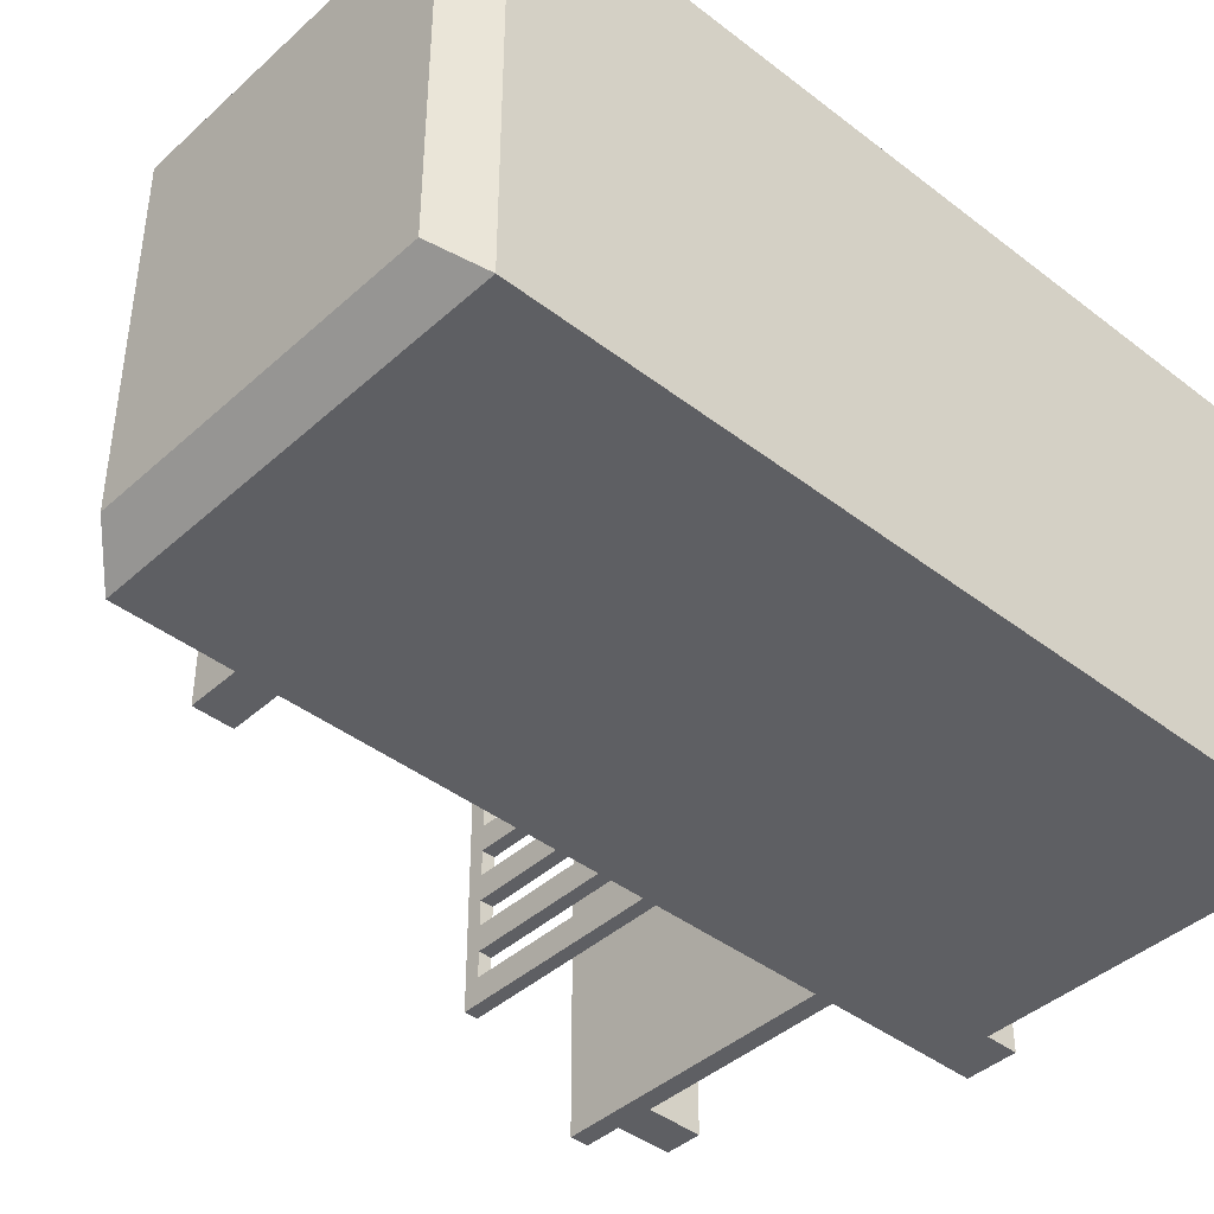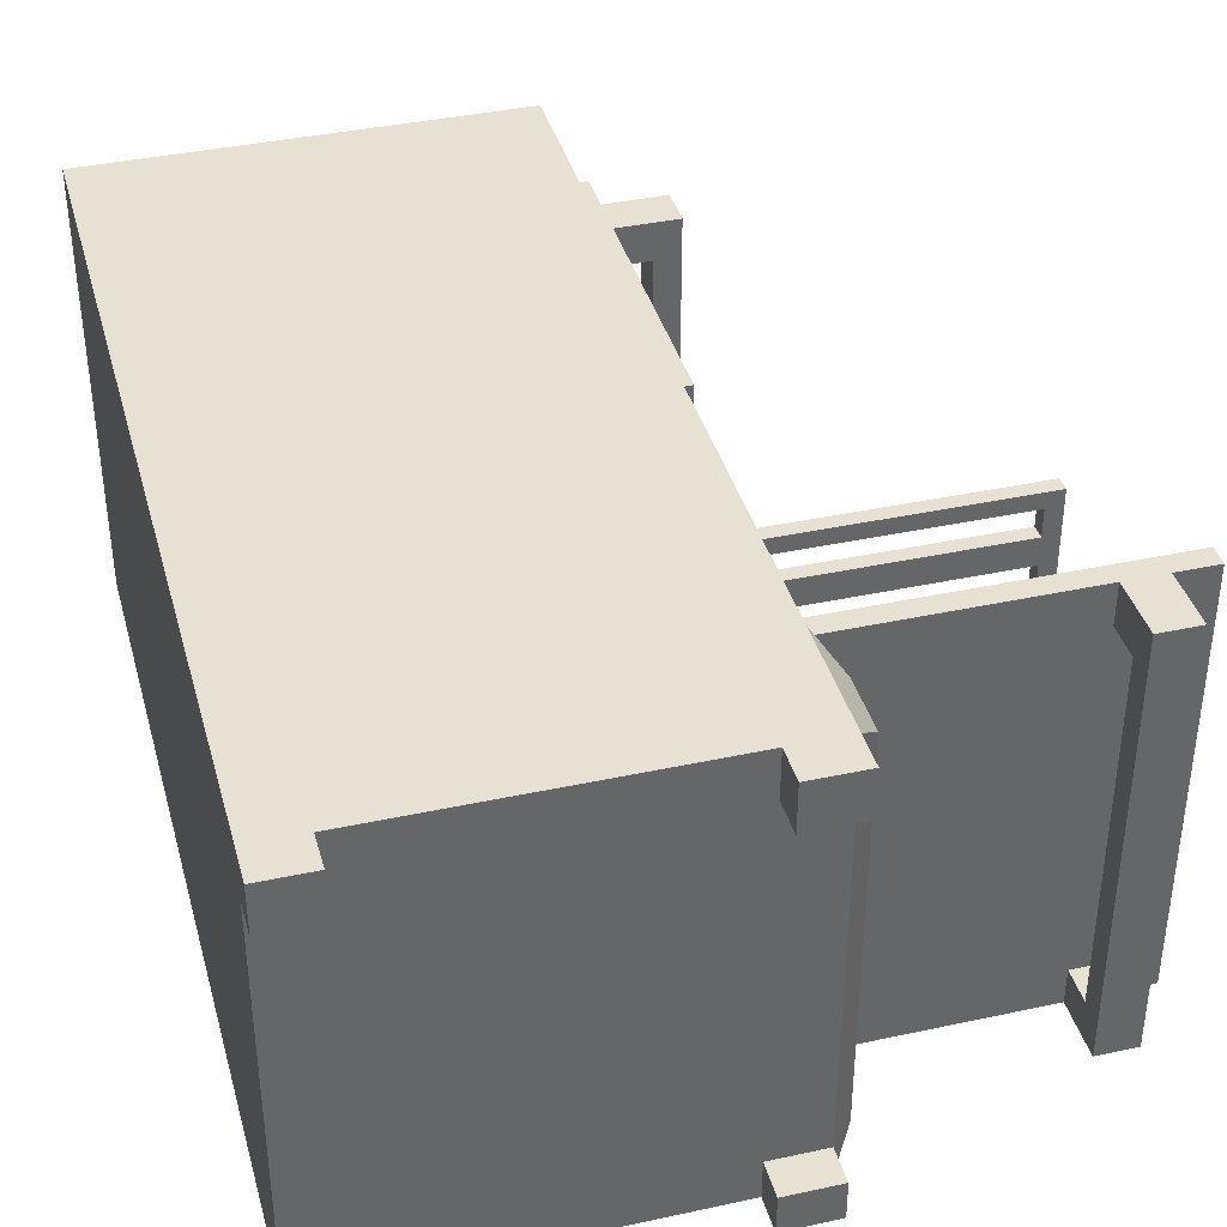
<metadata>
{"format":"obj","ext":"obj","renderer":"f3d","projection":"perspective","resolution":1024,"background":"white","views":[{"elev":-41.9,"azim":-132.8,"up":"+Z"},{"elev":38.7,"azim":-15.2,"up":"+Z"}]}
</metadata>
<code>
v 4.12 3.837 4.268
v 4.12 3.43 4.268
v 10.57 3.837 4.268
v 10.57 3.43 4.268
v 10.57 3.837 -4.268
v 10.57 3.43 -4.268
v 4.12 3.837 -4.268
v 4.12 3.43 -4.268
v 10.57 3.43 3.451
v 10.57 3.837 3.451
v 4.12 3.837 3.451
v 4.12 3.43 3.451
v 10.57 3.43 -3.543
v 10.57 3.837 -3.543
v 4.12 3.837 -3.543
v 4.12 3.43 -3.543
v 9.762 3.43 4.268
v 9.762 3.837 4.268
v 9.762 3.837 3.451
v 9.762 3.837 -3.543
v 9.762 3.837 -4.268
v 9.762 3.43 -4.268
v 9.762 3.43 -3.543
v 9.762 3.43 3.451
v 8.956 3.43 4.268
v 8.956 3.837 4.268
v 8.956 3.837 3.451
v 8.956 3.837 -3.543
v 8.956 3.837 -4.268
v 8.956 3.43 -4.268
v 8.956 3.43 -3.543
v 8.956 3.43 3.451
v 8.956 2.715 -3.543
v 9.762 2.715 -3.543
v 8.956 2.715 -4.268
v 9.762 2.715 -4.268
v 8.956 2.715 3.451
v 8.956 2.715 4.268
v 9.762 2.715 3.451
v 9.762 2.715 4.268
v 8.956 2.21 -3.543
v 9.762 2.21 -3.543
v 8.956 2.21 -4.268
v 9.762 2.21 -4.268
v 8.956 2.21 3.451
v 8.956 2.21 4.268
v 9.762 2.21 3.451
v 9.762 2.21 4.268
v -2.66 4.515 3.326
v 4 4.515 3.32
v -2.66 4.803 3.326
v 4 4.803 3.32
v -2.66 4.803 3.011
v 4 4.803 3.005
v -2.66 4.515 3.011
v 4 4.515 3.005
v 4.329 4.515 3.005
v 4.329 4.515 3.32
v 4.329 4.803 3.005
v 4.329 4.803 3.32
v -2.989 4.515 3.011
v -2.989 4.515 3.326
v -2.989 4.803 3.326
v -2.989 4.803 3.011
v 4 4.803 -3.046
v 4 4.515 -3.046
v 4.329 4.803 -3.046
v 4.329 4.515 -3.046
v -2.66 4.803 -3.04
v -2.66 4.515 -3.04
v -2.989 4.515 -3.04
v -2.989 4.803 -3.04
v -2.66 4.803 -2.49
v -2.989 4.803 -2.49
v -2.989 4.515 -2.49
v -2.66 4.515 -2.49
v -2.66 4.803 -1.94
v -2.989 4.803 -1.94
v -2.989 4.515 -1.94
v -2.66 4.515 -1.94
v -2.66 4.803 -1.39
v -2.989 4.803 -1.39
v -2.989 4.515 -1.39
v -2.66 4.515 -1.39
v -2.66 4.803 -0.8395
v -2.989 4.803 -0.8395
v -2.989 4.515 -0.8395
v -2.66 4.515 -0.8395
v -2.66 4.803 -0.2895
v -2.989 4.803 -0.2895
v -2.989 4.515 -0.2895
v -2.66 4.515 -0.2895
v -2.66 4.803 0.2606
v -2.989 4.803 0.2606
v -2.989 4.515 0.2606
v -2.66 4.515 0.2606
v -2.66 4.803 0.8106
v -2.989 4.803 0.8106
v -2.989 4.515 0.8106
v -2.66 4.515 0.8106
v -2.66 4.803 1.361
v -2.989 4.803 1.361
v -2.989 4.515 1.361
v -2.66 4.515 1.361
v -2.66 4.803 1.911
v -2.989 4.803 1.911
v -2.989 4.515 1.911
v -2.66 4.515 1.911
v -2.66 4.803 2.461
v -2.989 4.803 2.461
v -2.989 4.515 2.461
v -2.66 4.515 2.461
v 4 4.803 -2.496
v 4 4.515 -2.496
v 4.329 4.515 -2.496
v 4.329 4.803 -2.496
v 4 4.803 -1.946
v 4 4.515 -1.946
v 4.329 4.515 -1.946
v 4.329 4.803 -1.946
v 4 4.803 -1.396
v 4 4.515 -1.396
v 4.329 4.515 -1.396
v 4.329 4.803 -1.396
v 4 4.803 -0.8457
v 4 4.515 -0.8457
v 4.329 4.515 -0.8457
v 4.329 4.803 -0.8457
v 4 4.803 -0.2956
v 4 4.515 -0.2956
v 4.329 4.515 -0.2956
v 4.329 4.803 -0.2956
v 4 4.803 0.2544
v 4 4.515 0.2544
v 4.329 4.515 0.2544
v 4.329 4.803 0.2544
v 4 4.803 0.8044
v 4 4.515 0.8044
v 4.329 4.515 0.8044
v 4.329 4.803 0.8044
v 4 4.803 1.354
v 4 4.515 1.354
v 4.329 4.515 1.354
v 4.329 4.803 1.354
v 4 4.803 1.904
v 4 4.515 1.904
v 4.329 4.515 1.904
v 4.329 4.803 1.904
v 4 4.803 2.455
v 4 4.515 2.455
v 4.329 4.515 2.455
v 4.329 4.803 2.455
v 4 4.803 -3.607
v 4 4.515 -3.607
v 4.329 4.803 -3.607
v 4.329 4.515 -3.607
v -2.66 4.803 -3.601
v -2.66 4.515 -3.601
v -2.989 4.515 -3.601
v -2.989 4.803 -3.601
v 2.643 6.892 3.326
v 9.303 6.892 3.32
v 2.643 7.18 3.326
v 9.303 7.18 3.32
v 2.643 7.18 3.011
v 9.303 7.18 3.005
v 2.643 6.892 3.011
v 9.303 6.892 3.005
v 9.632 6.892 3.005
v 9.632 6.892 3.32
v 9.632 7.18 3.005
v 9.632 7.18 3.32
v 2.314 6.892 3.011
v 2.314 6.892 3.326
v 2.314 7.18 3.326
v 2.314 7.18 3.011
v 9.303 7.18 -3.046
v 9.303 6.892 -3.046
v 9.632 7.18 -3.046
v 9.632 6.892 -3.046
v 2.643 7.18 -3.04
v 2.643 6.892 -3.04
v 2.314 6.892 -3.04
v 2.314 7.18 -3.04
v 2.643 7.18 -2.49
v 2.314 7.18 -2.49
v 2.314 6.892 -2.49
v 2.643 6.892 -2.49
v 2.643 7.18 -1.94
v 2.314 7.18 -1.94
v 2.314 6.892 -1.94
v 2.643 6.892 -1.94
v 2.643 7.18 -1.39
v 2.314 7.18 -1.39
v 2.314 6.892 -1.39
v 2.643 6.892 -1.39
v 2.643 7.18 -0.8395
v 2.314 7.18 -0.8395
v 2.314 6.892 -0.8395
v 2.643 6.892 -0.8395
v 2.643 7.18 -0.2895
v 2.314 7.18 -0.2895
v 2.314 6.892 -0.2895
v 2.643 6.892 -0.2895
v 2.643 7.18 0.2606
v 2.314 7.18 0.2606
v 2.314 6.892 0.2606
v 2.643 6.892 0.2606
v 2.643 7.18 0.8106
v 2.314 7.18 0.8106
v 2.314 6.892 0.8106
v 2.643 6.892 0.8106
v 2.643 7.18 1.361
v 2.314 7.18 1.361
v 2.314 6.892 1.361
v 2.643 6.892 1.361
v 2.643 7.18 1.911
v 2.314 7.18 1.911
v 2.314 6.892 1.911
v 2.643 6.892 1.911
v 2.643 7.18 2.461
v 2.314 7.18 2.461
v 2.314 6.892 2.461
v 2.643 6.892 2.461
v 9.303 7.18 -2.496
v 9.303 6.892 -2.496
v 9.632 6.892 -2.496
v 9.632 7.18 -2.496
v 9.303 7.18 -1.946
v 9.303 6.892 -1.946
v 9.632 6.892 -1.946
v 9.632 7.18 -1.946
v 9.303 7.18 -1.396
v 9.303 6.892 -1.396
v 9.632 6.892 -1.396
v 9.632 7.18 -1.396
v 9.303 7.18 -0.8457
v 9.303 6.892 -0.8457
v 9.632 6.892 -0.8457
v 9.632 7.18 -0.8457
v 9.303 7.18 -0.2956
v 9.303 6.892 -0.2956
v 9.632 6.892 -0.2956
v 9.632 7.18 -0.2956
v 9.303 7.18 0.2544
v 9.303 6.892 0.2544
v 9.632 6.892 0.2544
v 9.632 7.18 0.2544
v 9.303 7.18 0.8044
v 9.303 6.892 0.8044
v 9.632 6.892 0.8044
v 9.632 7.18 0.8044
v 9.303 7.18 1.354
v 9.303 6.892 1.354
v 9.632 6.892 1.354
v 9.632 7.18 1.354
v 9.303 7.18 1.904
v 9.303 6.892 1.904
v 9.632 6.892 1.904
v 9.632 7.18 1.904
v 9.303 7.18 2.455
v 9.303 6.892 2.455
v 9.632 6.892 2.455
v 9.632 7.18 2.455
v 9.303 7.18 -3.607
v 9.303 6.892 -3.607
v 9.632 7.18 -3.607
v 9.632 6.892 -3.607
v 2.643 7.18 -3.601
v 2.643 6.892 -3.601
v 2.314 6.892 -3.601
v 2.314 7.18 -3.601
v 4.235 10.19 3.959
v 4.643 10.19 3.959
v 4.235 16.65 3.959
v 4.643 16.65 3.959
v 4.235 16.65 -3.959
v 4.643 16.65 -3.959
v 4.235 10.19 -3.959
v 4.643 10.19 -3.959
v 4.643 16.65 3.202
v 4.235 16.65 3.202
v 4.235 10.19 3.202
v 4.643 10.19 3.202
v 4.643 16.65 -3.286
v 4.235 16.65 -3.286
v 4.235 10.19 -3.286
v 4.643 10.19 -3.286
v 4.643 15.84 3.959
v 4.235 15.84 3.959
v 4.235 15.84 3.202
v 4.235 15.84 -3.286
v 4.235 15.84 -3.959
v 4.643 15.84 -3.959
v 4.643 15.84 -3.286
v 4.643 15.84 3.202
v 4.643 15.03 3.959
v 4.235 15.03 3.959
v 4.235 15.03 3.202
v 4.235 15.03 -3.286
v 4.235 15.03 -3.959
v 4.643 15.03 -3.959
v 4.643 15.03 -3.286
v 4.643 15.03 3.202
v 5.358 15.03 -3.286
v 5.358 15.84 -3.286
v 5.358 15.03 -3.959
v 5.358 15.84 -3.959
v 5.358 15.03 3.202
v 5.358 15.03 3.959
v 5.358 15.84 3.202
v 5.358 15.84 3.959
v 5.863 15.03 -3.286
v 5.863 15.84 -3.286
v 5.863 15.03 -3.959
v 5.863 15.84 -3.959
v 5.863 15.03 3.202
v 5.863 15.03 3.959
v 5.863 15.84 3.202
v 5.863 15.84 3.959
v -4.137 1.042 4.494
v -4.137 3.42 4.494
v -4.137 3.42 -4.494
v -4.137 1.042 -4.494
v 4.739 1.637 3.9
v 4.256 1.042 4.494
v 4.256 3.42 4.494
v 4.739 2.826 3.9
v 4.256 3.42 -4.494
v 4.739 2.826 -3.9
v 4.256 1.042 -4.494
v 4.739 1.637 -3.9
v 4.256 3.42 3.551
v 4.739 2.826 3.082
v 4.739 1.637 3.082
v 4.256 1.042 3.551
v -4.137 1.042 3.551
v -4.137 3.42 3.551
v 4.256 3.42 -3.704
v 4.739 2.826 -3.214
v 4.739 1.637 -3.214
v 4.256 1.042 -3.704
v -4.137 1.042 -3.704
v -4.137 3.42 -3.704
v 3.156 3.42 4.494
v 3.156 1.042 4.494
v 3.156 1.042 3.551
v 3.156 1.042 -3.704
v 3.156 1.042 -4.494
v 3.156 3.42 -4.494
v -3.115 1.042 4.494
v -3.115 3.42 4.494
v -3.115 3.42 -4.494
v -3.115 1.042 -4.494
v -3.115 1.042 -3.704
v -3.115 1.042 3.551
v 4.256 0.327 -4.494
v 3.156 0.327 -4.494
v 4.256 0.327 -3.704
v 3.156 0.327 -3.704
v 4.256 0.327 3.551
v 3.156 0.327 3.551
v 4.256 0.327 4.494
v 3.156 0.327 4.494
v -3.115 0.327 3.551
v -4.137 0.327 3.551
v -3.115 0.327 4.494
v -4.137 0.327 4.494
v -3.115 0.327 -4.494
v -4.137 0.327 -4.494
v -3.115 0.327 -3.704
v -4.137 0.327 -3.704
v 4.256 8.938 -3.704
v 4.256 8.938 -4.494
v 3.156 8.938 -4.494
v 3.156 8.938 4.494
v 4.256 8.938 4.494
v 4.256 8.938 3.551
v -4.137 8.938 -3.704
v -3.115 8.938 -4.494
v -4.137 8.938 -4.494
v -4.137 8.938 3.551
v -3.115 8.938 4.494
v -4.137 8.938 4.494
v 4.256 10.32 -3.704
v 4.256 10.32 -4.494
v 3.156 10.32 -4.494
v 3.156 10.32 4.494
v 4.256 10.32 4.494
v 4.256 10.32 3.551
v -4.137 10.32 -3.704
v -3.115 10.32 -4.494
v -4.137 10.32 -4.494
v -4.137 10.32 3.551
v -3.115 10.32 4.494
v -4.137 10.32 4.494
v 4.256 16.44 -3.704
v 4.256 16.44 -4.494
v 3.156 16.44 -4.494
v 3.156 16.44 4.494
v 4.256 16.44 4.494
v 4.256 16.44 3.551
v -4.137 16.44 -3.704
v -3.115 16.44 -4.494
v -4.137 16.44 -4.494
v -4.137 16.44 3.551
v -3.115 16.44 4.494
v -4.137 16.44 4.494
v 2.891 19.2 -3.386
v 2.891 19.2 3.247
v -2.843 19.2 -3.386
v -2.843 19.2 3.247
v -1.991 3.42 -3.704
v -1.991 3.42 3.551
v -1.991 8.938 -3.704
v -1.991 8.938 3.551
v -1.991 10.32 -3.704
v -1.991 10.32 3.551
v -1.991 16.44 -3.704
v -1.991 16.44 3.551
v 4.256 18.5 -3.704
v 3.536 19.2 -3.386
v 3.536 19.2 -3.748
v 4.256 18.5 -4.494
v 2.891 19.2 -3.748
v 3.156 18.5 -4.494
v 3.156 18.5 4.494
v 2.891 19.2 3.748
v 3.536 19.2 3.748
v 4.256 18.5 4.494
v 3.536 19.2 3.247
v 4.256 18.5 3.551
v -3.115 18.5 -4.494
v -2.843 19.2 -3.748
v -3.416 19.2 -3.748
v -4.137 18.5 -4.494
v -3.416 19.2 -3.386
v -4.137 18.5 -3.704
v -3.416 19.2 3.247
v -4.137 18.5 3.551
v -2.843 19.2 3.748
v -3.115 18.5 4.494
v -4.137 18.5 4.494
v -3.416 19.2 3.748
f 1 2 25 26
f 3 4 9 10
f 29 30 8 7
f 11 12 2 1
f 2 12 32 25
f 11 1 26 27
f 10 9 13 14
f 15 11 27 28
f 15 16 12 11
f 32 12 16 31
f 14 13 6 5
f 7 15 28 29
f 7 8 16 15
f 31 16 8 30
f 18 17 4 3
f 19 18 3 10
f 20 19 10 14
f 21 20 14 5
f 5 6 22 21
f 13 23 22 6
f 9 24 23 13
f 17 24 9 4
f 26 25 17 18
f 27 26 18 19
f 28 27 19 20
f 29 28 20 21
f 21 22 30 29
f 42 41 43 44
f 24 32 31 23
f 46 45 47 48
f 23 31 33 34
f 31 30 35 33
f 30 22 36 35
f 22 23 34 36
f 25 32 37 38
f 32 24 39 37
f 24 17 40 39
f 17 25 38 40
f 33 35 43 41
f 35 36 44 43
f 36 34 42 44
f 38 37 45 46
f 39 40 48 47
f 40 38 46 48
f 37 39 34 33
f 39 47 42 34
f 47 45 41 42
f 45 37 33 41
f 49 50 52 51
f 51 52 54 53
f 53 54 56 55
f 55 56 50 49
f 58 57 59 60
f 61 62 63 64
f 50 56 57 58
f 154 153 155 156
f 54 52 60 59
f 52 50 58 60
f 55 49 62 61
f 49 51 63 62
f 51 53 64 63
f 157 158 159 160
f 56 54 149 150
f 54 59 152 149
f 59 57 151 152
f 57 56 150 151
f 53 55 112 109
f 55 61 111 112
f 61 64 110 111
f 64 53 109 110
f 74 73 69 72
f 75 74 72 71
f 76 75 71 70
f 73 76 70 69
f 78 77 73 74
f 79 78 74 75
f 80 79 75 76
f 82 81 77 78
f 83 82 78 79
f 84 83 79 80
f 81 84 80 77
f 86 85 81 82
f 87 86 82 83
f 88 87 83 84
f 90 89 85 86
f 91 90 86 87
f 92 91 87 88
f 89 92 88 85
f 94 93 89 90
f 95 94 90 91
f 96 95 91 92
f 98 97 93 94
f 99 98 94 95
f 100 99 95 96
f 97 100 96 93
f 102 101 97 98
f 103 102 98 99
f 104 103 99 100
f 106 105 101 102
f 107 106 102 103
f 108 107 103 104
f 105 108 104 101
f 110 109 105 106
f 111 110 106 107
f 112 111 107 108
f 114 113 65 66
f 115 114 66 68
f 116 115 68 67
f 113 116 67 65
f 119 118 114 115
f 120 119 115 116
f 117 120 116 113
f 122 121 117 118
f 123 122 118 119
f 124 123 119 120
f 121 124 120 117
f 127 126 122 123
f 128 127 123 124
f 125 128 124 121
f 130 129 125 126
f 131 130 126 127
f 132 131 127 128
f 129 132 128 125
f 135 134 130 131
f 136 135 131 132
f 133 136 132 129
f 138 137 133 134
f 139 138 134 135
f 140 139 135 136
f 137 140 136 133
f 143 142 138 139
f 144 143 139 140
f 141 144 140 137
f 146 145 141 142
f 147 146 142 143
f 148 147 143 144
f 145 148 144 141
f 151 150 146 147
f 152 151 147 148
f 149 152 148 145
f 118 117 77 80
f 117 113 73 77
f 113 114 76 73
f 114 118 80 76
f 126 125 85 88
f 125 121 81 85
f 121 122 84 81
f 122 126 88 84
f 134 133 93 96
f 133 129 89 93
f 129 130 92 89
f 130 134 96 92
f 142 141 101 104
f 141 137 97 101
f 137 138 100 97
f 138 142 104 100
f 150 149 109 112
f 149 145 105 109
f 145 146 108 105
f 146 150 112 108
f 65 67 155 153
f 67 68 156 155
f 68 66 154 156
f 70 71 159 158
f 71 72 160 159
f 72 69 157 160
f 66 65 69 70
f 65 153 157 69
f 153 154 158 157
f 154 66 70 158
f 161 162 164 163
f 163 164 166 165
f 165 166 168 167
f 167 168 162 161
f 170 169 171 172
f 173 174 175 176
f 162 168 169 170
f 266 265 267 268
f 166 164 172 171
f 164 162 170 172
f 167 161 174 173
f 161 163 175 174
f 163 165 176 175
f 269 270 271 272
f 168 166 261 262
f 166 171 264 261
f 171 169 263 264
f 169 168 262 263
f 165 167 224 221
f 167 173 223 224
f 173 176 222 223
f 176 165 221 222
f 186 185 181 184
f 187 186 184 183
f 188 187 183 182
f 185 188 182 181
f 190 189 185 186
f 191 190 186 187
f 192 191 187 188
f 194 193 189 190
f 195 194 190 191
f 196 195 191 192
f 193 196 192 189
f 198 197 193 194
f 199 198 194 195
f 200 199 195 196
f 202 201 197 198
f 203 202 198 199
f 204 203 199 200
f 201 204 200 197
f 206 205 201 202
f 207 206 202 203
f 208 207 203 204
f 210 209 205 206
f 211 210 206 207
f 212 211 207 208
f 209 212 208 205
f 214 213 209 210
f 215 214 210 211
f 216 215 211 212
f 218 217 213 214
f 219 218 214 215
f 220 219 215 216
f 217 220 216 213
f 222 221 217 218
f 223 222 218 219
f 224 223 219 220
f 226 225 177 178
f 227 226 178 180
f 228 227 180 179
f 225 228 179 177
f 231 230 226 227
f 232 231 227 228
f 229 232 228 225
f 234 233 229 230
f 235 234 230 231
f 236 235 231 232
f 233 236 232 229
f 239 238 234 235
f 240 239 235 236
f 237 240 236 233
f 242 241 237 238
f 243 242 238 239
f 244 243 239 240
f 241 244 240 237
f 247 246 242 243
f 248 247 243 244
f 245 248 244 241
f 250 249 245 246
f 251 250 246 247
f 252 251 247 248
f 249 252 248 245
f 255 254 250 251
f 256 255 251 252
f 253 256 252 249
f 258 257 253 254
f 259 258 254 255
f 260 259 255 256
f 257 260 256 253
f 263 262 258 259
f 264 263 259 260
f 261 264 260 257
f 230 229 189 192
f 229 225 185 189
f 225 226 188 185
f 226 230 192 188
f 238 237 197 200
f 237 233 193 197
f 233 234 196 193
f 234 238 200 196
f 246 245 205 208
f 245 241 201 205
f 241 242 204 201
f 242 246 208 204
f 254 253 213 216
f 253 249 209 213
f 249 250 212 209
f 250 254 216 212
f 262 261 221 224
f 261 257 217 221
f 257 258 220 217
f 258 262 224 220
f 177 179 267 265
f 179 180 268 267
f 180 178 266 268
f 182 183 271 270
f 183 184 272 271
f 184 181 269 272
f 178 177 181 182
f 177 265 269 181
f 265 266 270 269
f 266 178 182 270
f 273 274 297 298
f 275 276 281 282
f 301 302 280 279
f 283 284 274 273
f 274 284 304 297
f 283 273 298 299
f 282 281 285 286
f 287 283 299 300
f 287 288 284 283
f 304 284 288 303
f 286 285 278 277
f 279 287 300 301
f 279 280 288 287
f 303 288 280 302
f 290 289 276 275
f 291 290 275 282
f 292 291 282 286
f 293 292 286 277
f 277 278 294 293
f 285 295 294 278
f 281 296 295 285
f 289 296 281 276
f 298 297 289 290
f 299 298 290 291
f 300 299 291 292
f 301 300 292 293
f 293 294 302 301
f 314 313 315 316
f 296 304 303 295
f 318 317 319 320
f 295 303 305 306
f 303 302 307 305
f 302 294 308 307
f 294 295 306 308
f 297 304 309 310
f 304 296 311 309
f 296 289 312 311
f 289 297 310 312
f 305 307 315 313
f 307 308 316 315
f 308 306 314 316
f 310 309 317 318
f 311 312 320 319
f 312 310 318 320
f 309 311 306 305
f 311 319 314 306
f 319 317 313 314
f 317 309 305 313
f 324 343 344 323
f 341 342 331 332
f 326 325 328 327
f 339 340 330 329
f 329 330 332 331
f 346 326 327 345
f 350 329 331 349
f 358 357 359 360
f 341 332 330 340
f 327 328 334 333
f 325 335 334 328
f 325 326 336 335
f 362 361 363 364
f 338 337 321 322
f 333 334 340 339
f 335 341 340 334
f 335 336 342 341
f 348 342 336 347
f 344 343 337 338
f 321 351 352 322
f 366 365 367 368
f 343 355 356 337
f 370 369 371 372
f 323 353 354 324
f 351 346 345 352
f 411 412 410 409
f 354 353 350 349
f 355 354 349 348
f 356 355 348 347
f 351 356 347 346
f 349 331 357 358
f 331 342 359 357
f 342 348 360 359
f 348 349 358 360
f 347 336 361 362
f 336 326 363 361
f 326 346 364 363
f 346 347 362 364
f 337 356 365 366
f 356 351 367 365
f 351 321 368 367
f 321 337 366 368
f 324 354 369 370
f 354 355 371 369
f 355 343 372 371
f 343 324 370 372
f 339 329 374 373
f 329 350 375 374
f 345 327 377 376
f 327 333 378 377
f 414 413 415 416
f 353 323 381 380
f 323 344 379 381
f 344 338 382 379
f 322 352 383 384
f 338 322 384 382
f 352 345 376 383
f 350 353 380 375
f 373 374 386 385
f 374 375 387 386
f 376 377 389 388
f 377 378 390 389
f 378 373 385 390
f 380 381 393 392
f 381 379 391 393
f 379 382 394 391
f 384 383 395 396
f 382 384 396 394
f 383 376 388 395
f 375 380 392 387
f 385 386 398 397
f 386 387 399 398
f 388 389 401 400
f 389 390 402 401
f 418 417 419 420
f 392 393 405 404
f 393 391 403 405
f 391 394 406 403
f 396 395 407 408
f 394 396 408 406
f 395 388 400 407
f 387 392 404 399
f 333 339 413 414
f 339 373 415 413
f 373 378 416 415
f 378 333 414 416
f 390 385 417 418
f 385 397 419 417
f 397 402 420 419
f 402 390 418 420
f 421 422 431 432
f 422 421 424 423
f 423 424 426 425
f 425 426 433 434
f 427 428 441 442
f 428 427 430 429
f 429 430 432 431
f 434 433 436 435
f 435 436 438 437
f 437 438 440 439
f 439 440 443 444
f 442 441 444 443
f 409 422 423 425
f 410 428 429 431
f 410 431 422 409
f 437 411 434 435
f 439 412 411 437
f 444 441 412 439
f 412 441 428 410
f 434 411 409 425
f 397 398 424 421
f 398 399 426 424
f 400 401 430 427
f 401 402 432 430
f 402 397 421 432
f 404 405 436 433
f 405 403 438 436
f 403 406 440 438
f 408 407 442 443
f 406 408 443 440
f 407 400 427 442
f 399 404 433 426

</code>
